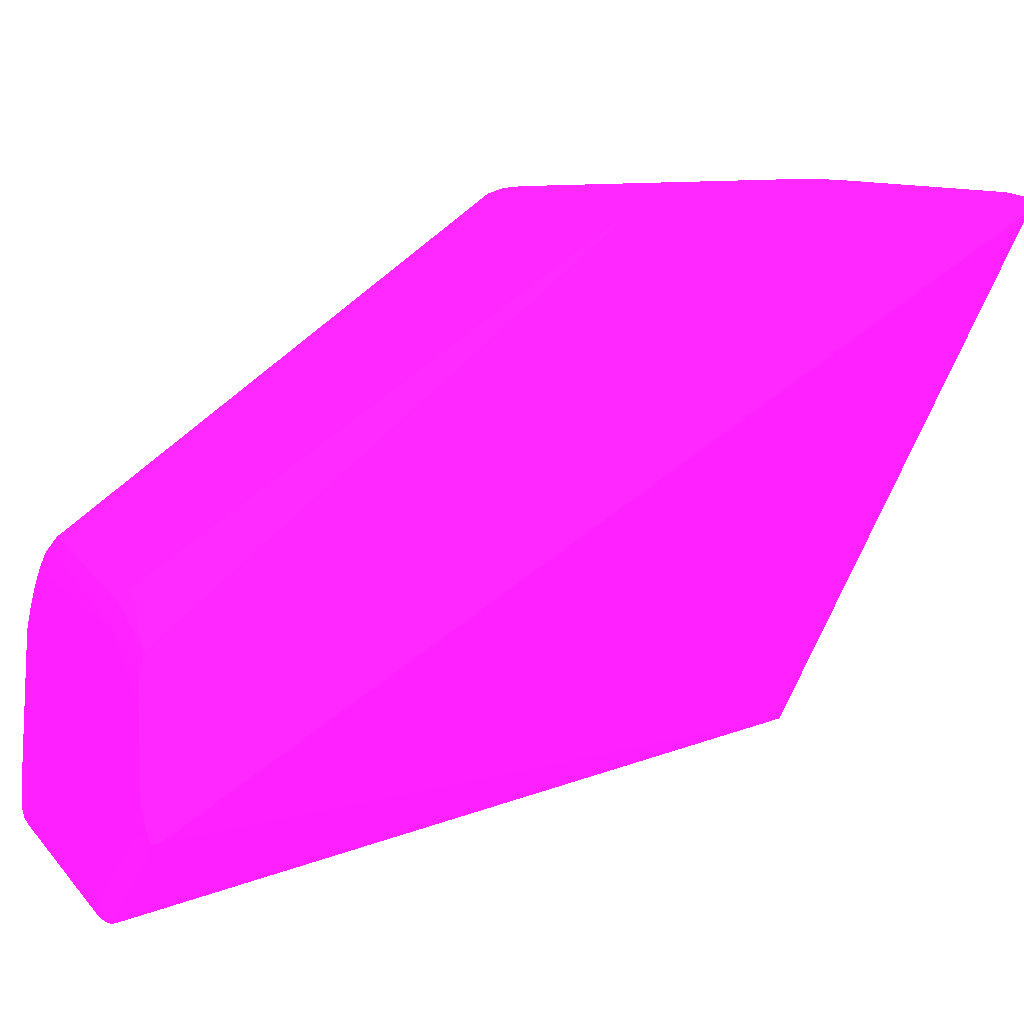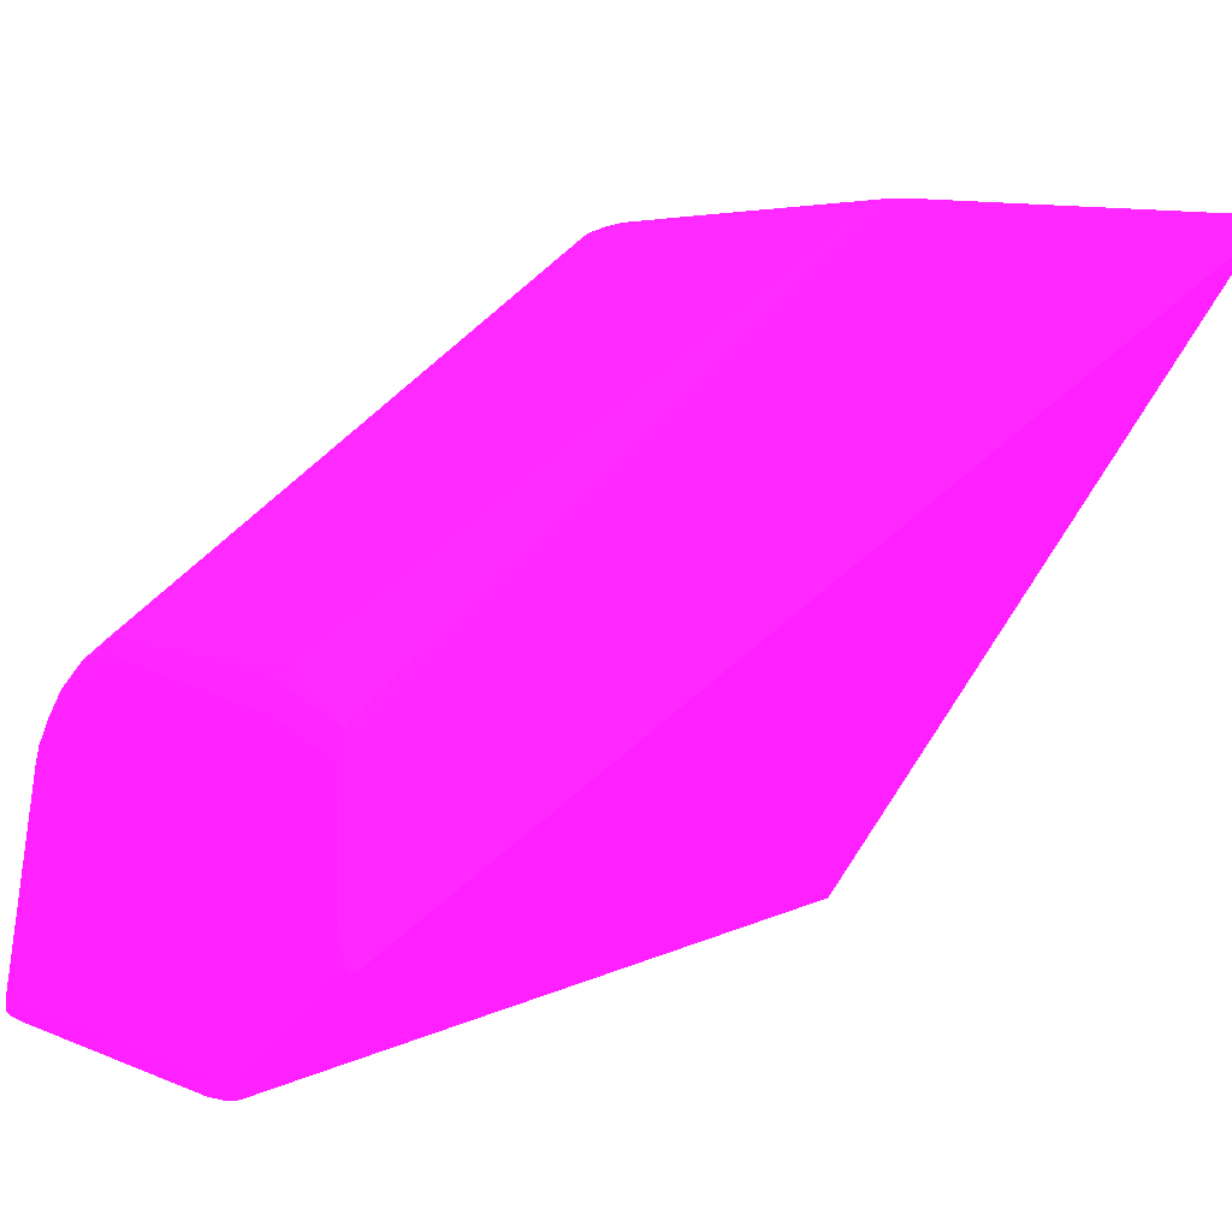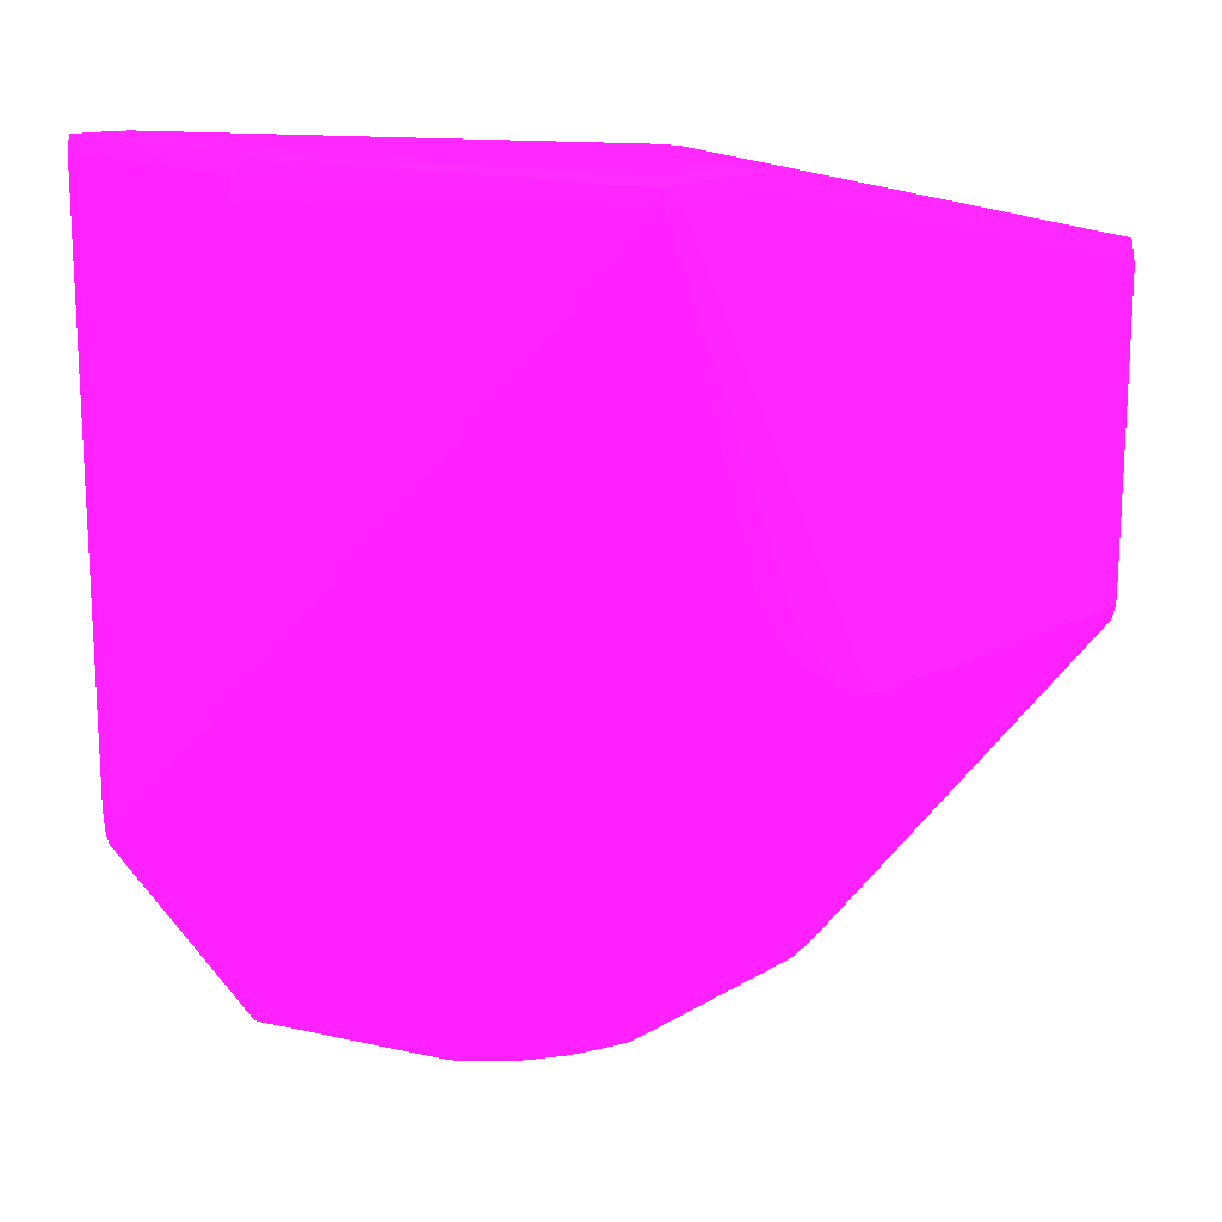
<metadata>
{"format":"obj","ext":"obj","renderer":"f3d","projection":"perspective","resolution":1024,"background":"white","views":[{"elev":8.3,"azim":69.2,"up":"+Z"},{"elev":3.6,"azim":56.8,"up":"+Z"},{"elev":16.4,"azim":-47.0,"up":"+Y"}]}
</metadata>
<code>
v -0.04111 -0.01956 -0.06072 0.8196 0.09412 0.8353
v -0.0411 -0.01283 -0.05803 0.8196 0.09412 0.8353
v -0.04111 -0.01552 -0.05938 0.8196 0.09412 0.8353
v -0.04095 -0.01283 -0.0688 0.8196 0.09412 0.8353
v -0.0411 -0.03975 -0.0688 0.8196 0.09412 0.8353
v -0.0411 -0.03706 -0.06745 0.8196 0.09412 0.8353
v -0.04109 -0.0411 -0.0688 0.8196 0.09412 0.8353
v -0.04108 -0.03437 -0.06611 0.8196 0.09412 0.8353
v -0.04107 -0.01687 -0.05938 0.8196 0.09412 0.8353
v -0.04097 -0.01418 -0.05803 0.8196 0.09412 0.8353
v -0.03554 -0.01149 -0.03649 0.8196 0.09412 0.8353
v -0.04074 -0.01151 -0.0566 0.8196 0.09412 0.8353
v -0.04108 -0.01149 -0.05803 0.8196 0.09412 0.8353
v -0.04109 -0.01283 -0.05938 0.8196 0.09412 0.8353
v -0.04094 -0.01149 -0.0688 0.8196 0.09412 0.8353
v -0.04091 -0.01283 -0.07014 0.8196 0.09412 0.8353
v -0.04106 -0.04379 -0.07014 0.8196 0.09412 0.8353
v -0.04104 -0.03841 -0.06745 0.8196 0.09412 0.8353
v -0.04103 -0.04514 -0.07014 0.8196 0.09412 0.8353
v -0.04103 -0.02091 -0.06072 0.8196 0.09412 0.8353
v -0.0352 -0.01149 -0.03568 0.8196 0.09412 0.8353
v -0.03526 -0.01062 -0.03564 0.8196 0.09412 0.8353
v -0.04097 -0.04245 -0.0688 0.8196 0.09412 0.8353
v -0.04071 -0.04514 -0.06912 0.8196 0.09412 0.8353
v -0.04076 -0.04661 -0.07002 0.8196 0.09412 0.8353
v -0.04065 -0.04783 -0.07037 0.8196 0.09412 0.8353
v -0.0405 -0.01071 -0.05593 0.8196 0.09412 0.8353
v -0.04064 -0.01058 -0.05668 0.8196 0.09412 0.8353
v -0.04072 -0.0105 -0.05803 0.8196 0.09412 0.8353
v -0.04071 -0.0105 -0.05938 0.8196 0.09412 0.8353
v -0.04066 -0.01053 -0.0688 0.8196 0.09412 0.8353
v -0.04064 -0.01054 -0.07014 0.8196 0.09412 0.8353
v -0.04091 -0.01149 -0.07014 0.8196 0.09412 0.8353
v -0.04063 -0.01149 -0.07107 0.8196 0.09412 0.8353
v -0.04071 -0.04648 -0.0711 0.8196 0.09412 0.8353
v -0.04064 -0.01283 -0.07107 0.8196 0.09412 0.8353
v -0.04065 -0.04783 -0.07105 0.8196 0.09412 0.8353
v -0.03501 -0.01218 -0.03581 0.8196 0.09412 0.8353
v -0.02708 -0.03134 -0.03686 0.8196 0.09412 0.8353
v -0.0273 -0.03033 -0.03664 0.8196 0.09412 0.8353
v -0.02635 -0.03174 -0.0365 0.8196 0.09412 0.8353
v -0.02625 -0.03033 -0.03604 0.8196 0.09412 0.8353
v -0.03433 -0.01149 -0.03539 0.8196 0.09412 0.8353
v -0.04053 -0.0486 -0.07065 0.8196 0.09412 0.8353
v -0.03433 -0.01053 -0.03554 0.8196 0.09412 0.8353
v -0.03433 -0.01028 -0.03649 0.8196 0.09412 0.8353
v -0.03538 -0.01053 -0.03649 0.8196 0.09412 0.8353
v -0.04066 -0.01052 -0.06745 0.8196 0.09412 0.8353
v -0.03433 -0.01028 -0.03784 0.8196 0.09412 0.8353
v -0.03433 -0.01031 -0.04322 0.8196 0.09412 0.8353
v -0.04002 -0.01053 -0.0688 0.8196 0.09412 0.8353
v -0.04003 -0.01054 -0.07014 0.8196 0.09412 0.8353
v -0.04055 -0.01064 -0.07098 0.8196 0.09412 0.8353
v -0.04004 -0.01149 -0.07107 0.8196 0.09412 0.8353
v -0.03164 -0.03437 -0.07139 0.8196 0.09412 0.8353
v -0.03298 -0.03302 -0.07137 0.8196 0.09412 0.8353
v -0.0407 -0.04379 -0.0711 0.8196 0.09412 0.8353
v -0.03164 -0.04379 -0.07139 0.8196 0.09412 0.8353
v -0.03029 -0.05726 -0.07139 0.8196 0.09412 0.8353
v -0.03029 -0.0586 -0.07139 0.8196 0.09412 0.8353
v -0.03029 -0.05995 -0.07137 0.8196 0.09412 0.8353
v -0.03029 -0.06129 -0.07132 0.8196 0.09412 0.8353
v -0.04069 -0.0411 -0.0711 0.8196 0.09412 0.8353
v -0.04069 -0.03841 -0.0711 0.8196 0.09412 0.8353
v -0.04053 -0.0486 -0.07094 0.8196 0.09412 0.8353
v -0.03108 -0.0621 -0.07095 0.8196 0.09412 0.8353
v -0.027 -0.06206 -0.05854 0.8196 0.09412 0.8353
v -0.02569 -0.03387 -0.03694 0.8196 0.09412 0.8353
v -0.02596 -0.03302 -0.0367 0.8196 0.09412 0.8353
v -0.02491 -0.03302 -0.03609 0.8196 0.09412 0.8353
v -0.02178 -0.03659 -0.0357 0.8196 0.09412 0.8353
v -0.03298 -0.01149 -0.03526 0.8196 0.09412 0.8353
v -0.02087 -0.03572 -0.03538 0.8196 0.09412 0.8353
v -0.01953 -0.03572 -0.03524 0.8196 0.09412 0.8353
v -0.03108 -0.0621 -0.07051 0.8196 0.09412 0.8353
v -0.02894 -0.01053 -0.03554 0.8196 0.09412 0.8353
v -0.02894 -0.0103 -0.03649 0.8196 0.09412 0.8353
v -0.02894 -0.01031 -0.03784 0.8196 0.09412 0.8353
v -0.02894 -0.01037 -0.04322 0.8196 0.09412 0.8353
v -0.02492 -0.01048 -0.0446 0.8196 0.09412 0.8353
v -0.02397 -0.01054 -0.04592 0.8196 0.09412 0.8353
v -0.03718 -0.01068 -0.07014 0.8196 0.09412 0.8353
v -0.03742 -0.01072 -0.0709 0.8196 0.09412 0.8353
v -0.04016 -0.01064 -0.07098 0.8196 0.09412 0.8353
v -0.0372 -0.01149 -0.07094 0.8196 0.09412 0.8353
v -0.01145 -0.05995 -0.07139 0.8196 0.09412 0.8353
v -0.01683 -0.05322 -0.07139 0.8196 0.09412 0.8353
v -0.02625 -0.0411 -0.07139 0.8196 0.09412 0.8353
v -0.03164 -0.03572 -0.07139 0.8196 0.09412 0.8353
v -0.0276 -0.03975 -0.07139 0.8196 0.09412 0.8353
v -0.03029 -0.03706 -0.07139 0.8196 0.09412 0.8353
v -0.02894 -0.05995 -0.07139 0.8196 0.09412 0.8353
v -0.02894 -0.06129 -0.07138 0.8196 0.09412 0.8353
v -0.03029 -0.06221 -0.07105 0.8196 0.09412 0.8353
v -0.02894 -0.06256 -0.07014 0.8196 0.09412 0.8353
v -0.03038 -0.06229 -0.07009 0.8196 0.09412 0.8353
v -0.02712 -0.06218 -0.05938 0.8196 0.09412 0.8353
v -0.02625 -0.06248 -0.05938 0.8196 0.09412 0.8353
v -0.02625 -0.06223 -0.05806 0.8196 0.09412 0.8353
v -0.02579 -0.0621 -0.0572 0.8196 0.09412 0.8353
v -0.02448 -0.0353 -0.03684 0.8196 0.09412 0.8353
v -0.02492 -0.03435 -0.03659 0.8196 0.09412 0.8353
v -0.02439 -0.06211 -0.05587 0.8196 0.09412 0.8353
v -0.0208 -0.03705 -0.0356 0.8196 0.09412 0.8353
v -0.01953 -0.03706 -0.03535 0.8196 0.09412 0.8353
v -0.02286 -0.0619 -0.05469 0.8196 0.09412 0.8353
v -0.02031 -0.03778 -0.03576 0.8196 0.09412 0.8353
v -0.03164 -0.01283 -0.03524 0.8196 0.09412 0.8353
v -0.02894 -0.01149 -0.03526 0.8196 0.09412 0.8353
v -0.01818 -0.03706 -0.03525 0.8196 0.09412 0.8353
v -0.01549 -0.03706 -0.03525 0.8196 0.09412 0.8353
v 0.001616 -0.03572 -0.03524 0.8196 0.09412 0.8353
v -0.0276 -0.01057 -0.03559 0.8196 0.09412 0.8353
v -0.0276 -0.01149 -0.0353 0.8196 0.09412 0.8353
v -0.0276 -0.01042 -0.03649 0.8196 0.09412 0.8353
v -0.02397 -0.01054 -0.04457 0.8196 0.09412 0.8353
v 0.001616 -0.01685 -0.0362 0.8196 0.09412 0.8353
v -0.02406 -0.01064 -0.04691 0.8196 0.09412 0.8353
v 0.001616 -0.06171 -0.06438 0.8196 0.09412 0.8353
v 0.0001482 -0.06183 -0.06553 0.8196 0.09412 0.8353
v -0.007953 -0.06184 -0.0709 0.8196 0.09412 0.8353
v -0.008773 -0.06136 -0.07107 0.8196 0.09412 0.8353
v -0.0101 -0.06129 -0.07136 0.8196 0.09412 0.8353
v -0.01145 -0.06129 -0.07138 0.8196 0.09412 0.8353
v -0.01279 -0.05995 -0.07139 0.8196 0.09412 0.8353
v -0.01279 -0.0586 -0.07139 0.8196 0.09412 0.8353
v -0.02221 -0.04648 -0.07139 0.8196 0.09412 0.8353
v -0.02894 -0.06225 -0.07109 0.8196 0.09412 0.8353
v -0.02894 -0.06255 -0.0688 0.8196 0.09412 0.8353
v -0.0101 -0.06256 -0.07014 0.8196 0.09412 0.8353
v -0.0276 -0.06259 -0.0688 0.8196 0.09412 0.8353
v -0.0276 -0.06259 -0.06745 0.8196 0.09412 0.8353
v -0.02491 -0.06254 -0.05803 0.8196 0.09412 0.8353
v -0.02625 -0.06257 -0.06072 0.8196 0.09412 0.8353
v -0.02487 -0.06225 -0.05672 0.8196 0.09412 0.8353
v -0.02356 -0.06222 -0.05558 0.8196 0.09412 0.8353
v -0.02196 -0.06217 -0.05444 0.8196 0.09412 0.8353
v -0.01953 -0.03793 -0.03564 0.8196 0.09412 0.8353
v -0.01818 -0.03809 -0.03554 0.8196 0.09412 0.8353
v -0.01917 -0.06209 -0.05322 0.8196 0.09412 0.8353
v -0.0276 -0.01283 -0.03524 0.8196 0.09412 0.8353
v 0.001616 -0.01822 -0.03524 0.8196 0.09412 0.8353
v -0.01145 -0.03706 -0.03525 0.8196 0.09412 0.8353
v 0.001616 -0.03706 -0.03526 0.8196 0.09412 0.8353
v 0.001616 -0.01685 -0.03553 0.8196 0.09412 0.8353
v -0.0268 -0.01068 -0.03569 0.8196 0.09412 0.8353
v 0.001616 -0.01716 -0.03546 0.8196 0.09412 0.8353
v 0.001616 -0.06218 -0.06438 0.8196 0.09412 0.8353
v 0.0001482 -0.06208 -0.06553 0.8196 0.09412 0.8353
v -0.003904 -0.06184 -0.06822 0.8196 0.09412 0.8353
v -0.007953 -0.06206 -0.0709 0.8196 0.09412 0.8353
v -0.008756 -0.06218 -0.07102 0.8196 0.09412 0.8353
v -0.0101 -0.06225 -0.07109 0.8196 0.09412 0.8353
v -0.02625 -0.06259 -0.06207 0.8196 0.09412 0.8353
v -0.007409 -0.06258 -0.0688 0.8196 0.09412 0.8353
v -0.008756 -0.06259 -0.0688 0.8196 0.09412 0.8353
v -0.008756 -0.06249 -0.07014 0.8196 0.09412 0.8353
v -0.02356 -0.06254 -0.05668 0.8196 0.09412 0.8353
v -0.02491 -0.06259 -0.05938 0.8196 0.09412 0.8353
v -0.02356 -0.06259 -0.05803 0.8196 0.09412 0.8353
v -0.02233 -0.06234 -0.05522 0.8196 0.09412 0.8353
v -0.02087 -0.06227 -0.05422 0.8196 0.09412 0.8353
v -0.01818 -0.06218 -0.05313 0.8196 0.09412 0.8353
v -0.01279 -0.03807 -0.03553 0.8196 0.09412 0.8353
v 0.001616 -0.03734 -0.03535 0.8196 0.09412 0.8353
v 0.001616 -0.06232 -0.06393 0.8196 0.09412 0.8353
v 0.000625 -0.06227 -0.06477 0.8196 0.09412 0.8353
v -0.003419 -0.06227 -0.06746 0.8196 0.09412 0.8353
v -0.007468 -0.06226 -0.07015 0.8196 0.09412 0.8353
v -0.00638 -0.06216 -0.0697 0.8196 0.09412 0.8353
v -0.002328 -0.06216 -0.06702 0.8196 0.09412 0.8353
v -0.003904 -0.06207 -0.06822 0.8196 0.09412 0.8353
v -0.004716 -0.06251 -0.06745 0.8196 0.09412 0.8353
v -0.0006757 -0.06252 -0.06476 0.8196 0.09412 0.8353
v 0.000671 -0.06258 -0.06341 0.8196 0.09412 0.8353
v -0.002022 -0.06259 -0.06476 0.8196 0.09412 0.8353
v -0.006063 -0.06259 -0.06745 0.8196 0.09412 0.8353
v -0.02221 -0.06259 -0.05668 0.8196 0.09412 0.8353
v -0.02087 -0.06258 -0.05534 0.8196 0.09412 0.8353
v -0.01818 -0.06247 -0.05399 0.8196 0.09412 0.8353
v -0.003369 -0.06228 -0.05407 0.8196 0.09412 0.8353
v -0.003369 -0.06175 -0.0534 0.8196 0.09412 0.8353
v 0.001616 -0.038 -0.03555 0.8196 0.09412 0.8353
v 0.001616 -0.06242 -0.06348 0.8196 0.09412 0.8353
v 0.001616 -0.06259 -0.06247 0.8196 0.09412 0.8353
v 0.001616 -0.06259 -0.06207 0.8196 0.09412 0.8353
v -0.01953 -0.06259 -0.05534 0.8196 0.09412 0.8353
v -0.003369 -0.06259 -0.05534 0.8196 0.09412 0.8353
v 0.001616 -0.06237 -0.05569 0.8196 0.09412 0.8353
v 0.001616 -0.06228 -0.05542 0.8196 0.09412 0.8353
v 0.001616 -0.06259 -0.05803 0.8196 0.09412 0.8353
v 0.001616 -0.06256 -0.05708 0.8196 0.09412 0.8353
v 0.001616 -0.06254 -0.05668 0.8196 0.09412 0.8353
f 1 2 3
f 1 3 4
f 1 4 5
f 1 5 6
f 1 6 7
f 1 7 2
f 2 8 9
f 2 9 10
f 2 10 11
f 2 11 12
f 2 12 13
f 2 13 14
f 2 14 3
f 2 7 8
f 3 14 15
f 3 15 4
f 4 15 33
f 4 33 16
f 4 16 5
f 5 17 7
f 5 7 6
f 5 16 17
f 7 18 8
f 7 17 19
f 7 19 18
f 8 18 9
f 9 20 11
f 9 11 10
f 9 18 20
f 11 21 22
f 11 22 12
f 11 20 18
f 11 18 23
f 11 23 19
f 11 19 24
f 11 24 25
f 11 25 26
f 11 26 21
f 12 22 27
f 12 27 13
f 13 15 14
f 13 27 28
f 13 28 29
f 13 29 30
f 13 30 31
f 13 31 15
f 15 31 32
f 15 32 33
f 16 33 34
f 16 34 17
f 17 35 19
f 17 34 36
f 17 36 35
f 18 19 23
f 19 35 37
f 19 37 26
f 19 26 25
f 19 25 24
f 21 38 39
f 21 39 40
f 21 40 41
f 21 41 42
f 21 42 43
f 21 43 22
f 21 26 44
f 21 44 38
f 22 45 46
f 22 46 47
f 22 47 28
f 22 28 27
f 22 43 45
f 26 37 65
f 26 65 44
f 28 47 29
f 29 47 46
f 29 46 30
f 30 46 48
f 30 48 31
f 31 48 49
f 31 49 50
f 31 50 51
f 31 51 52
f 31 52 32
f 32 52 84
f 32 84 53
f 32 53 33
f 33 53 34
f 34 53 84
f 34 84 54
f 34 54 55
f 34 55 56
f 34 56 36
f 35 57 56
f 35 56 58
f 35 58 59
f 35 59 60
f 35 60 61
f 35 61 62
f 35 62 37
f 35 36 57
f 36 56 63
f 36 63 64
f 36 64 57
f 37 62 66
f 37 66 65
f 38 44 67
f 38 67 39
f 39 68 69
f 39 69 40
f 39 67 68
f 40 69 41
f 41 69 70
f 41 70 42
f 42 70 71
f 42 71 43
f 43 72 45
f 43 71 73
f 43 73 74
f 43 74 72
f 44 65 66
f 44 66 75
f 44 75 67
f 45 76 46
f 45 72 109
f 45 109 76
f 46 76 77
f 46 77 78
f 46 78 49
f 46 49 48
f 49 78 50
f 50 78 51
f 51 78 79
f 51 79 52
f 52 79 80
f 52 80 81
f 52 81 82
f 52 82 83
f 52 83 84
f 54 84 83
f 54 83 85
f 54 85 86
f 54 86 87
f 54 87 88
f 54 88 55
f 55 89 56
f 55 88 90
f 55 90 91
f 55 91 89
f 56 89 58
f 56 57 63
f 57 64 63
f 58 89 91
f 58 91 90
f 58 90 127
f 58 127 87
f 58 87 126
f 58 126 125
f 58 125 92
f 58 92 59
f 59 92 60
f 60 92 93
f 60 93 61
f 61 93 62
f 62 93 94
f 62 94 66
f 66 94 95
f 66 95 96
f 66 96 75
f 67 75 97
f 67 97 98
f 67 98 99
f 67 99 100
f 67 100 68
f 68 101 102
f 68 102 69
f 68 100 103
f 68 103 101
f 69 102 70
f 70 102 71
f 71 104 105
f 71 105 73
f 71 102 101
f 71 101 103
f 71 103 106
f 71 106 107
f 71 107 104
f 72 108 141
f 72 141 109
f 72 74 108
f 73 105 74
f 74 105 110
f 74 110 111
f 74 111 143
f 74 143 112
f 74 112 142
f 74 142 141
f 74 141 108
f 75 96 98
f 75 98 97
f 76 113 77
f 76 109 114
f 76 114 113
f 77 80 78
f 77 113 115
f 77 115 116
f 77 116 80
f 78 80 79
f 80 116 81
f 81 117 118
f 81 118 82
f 81 116 145
f 81 145 117
f 82 118 83
f 83 118 117
f 83 117 119
f 83 119 120
f 83 120 121
f 83 121 122
f 83 122 123
f 83 123 85
f 85 123 86
f 86 123 124
f 86 124 125
f 86 125 126
f 86 126 87
f 87 127 88
f 88 127 90
f 92 125 124
f 92 124 93
f 93 124 153
f 93 153 128
f 93 128 94
f 94 128 95
f 95 129 96
f 95 128 153
f 95 153 130
f 95 130 156
f 95 156 131
f 95 131 132
f 95 132 129
f 96 129 98
f 98 133 99
f 98 129 134
f 98 134 133
f 99 133 135
f 99 135 100
f 100 135 103
f 103 135 136
f 103 136 137
f 103 137 106
f 104 107 138
f 104 138 105
f 105 138 139
f 105 139 110
f 106 137 107
f 107 137 140
f 107 140 138
f 109 141 142
f 109 142 114
f 110 139 111
f 111 139 143
f 112 143 144
f 112 144 165
f 112 165 183
f 112 183 190
f 112 190 189
f 112 189 193
f 112 193 192
f 112 192 191
f 112 191 186
f 112 186 185
f 112 185 184
f 112 184 166
f 112 166 148
f 112 148 119
f 112 119 117
f 112 117 145
f 112 145 147
f 112 147 142
f 113 114 145
f 113 145 146
f 113 146 115
f 114 142 147
f 114 147 145
f 115 146 145
f 115 145 116
f 119 148 149
f 119 149 120
f 120 149 172
f 120 172 150
f 120 150 121
f 121 150 172
f 121 172 151
f 121 151 123
f 121 123 122
f 123 151 152
f 123 152 153
f 123 153 124
f 129 132 154
f 129 154 134
f 130 155 156
f 130 153 157
f 130 157 155
f 131 156 177
f 131 177 176
f 131 176 186
f 131 186 191
f 131 191 188
f 131 188 187
f 131 187 178
f 131 178 160
f 131 160 159
f 131 159 154
f 131 154 132
f 133 158 135
f 133 134 159
f 133 159 160
f 133 160 178
f 133 178 158
f 134 154 159
f 135 158 136
f 136 158 161
f 136 161 137
f 137 161 162
f 137 162 140
f 138 140 139
f 139 140 163
f 139 163 164
f 139 164 143
f 140 162 163
f 143 164 144
f 144 164 165
f 148 166 167
f 148 167 168
f 148 168 169
f 148 169 170
f 148 170 171
f 148 171 149
f 149 171 170
f 149 170 151
f 149 151 172
f 151 170 169
f 151 169 152
f 152 169 157
f 152 157 153
f 155 157 173
f 155 173 174
f 155 174 175
f 155 175 176
f 155 176 177
f 155 177 156
f 157 169 173
f 158 178 179
f 158 179 161
f 161 179 162
f 162 180 163
f 162 179 180
f 163 180 181
f 163 181 182
f 163 182 183
f 163 183 164
f 164 183 165
f 166 184 174
f 166 174 167
f 167 174 173
f 167 173 168
f 168 173 169
f 174 184 175
f 175 185 176
f 175 184 185
f 176 185 186
f 178 187 179
f 179 187 180
f 180 187 188
f 180 188 181
f 181 189 190
f 181 190 182
f 181 188 189
f 182 190 183
f 188 191 192
f 188 192 193
f 188 193 189

</code>
